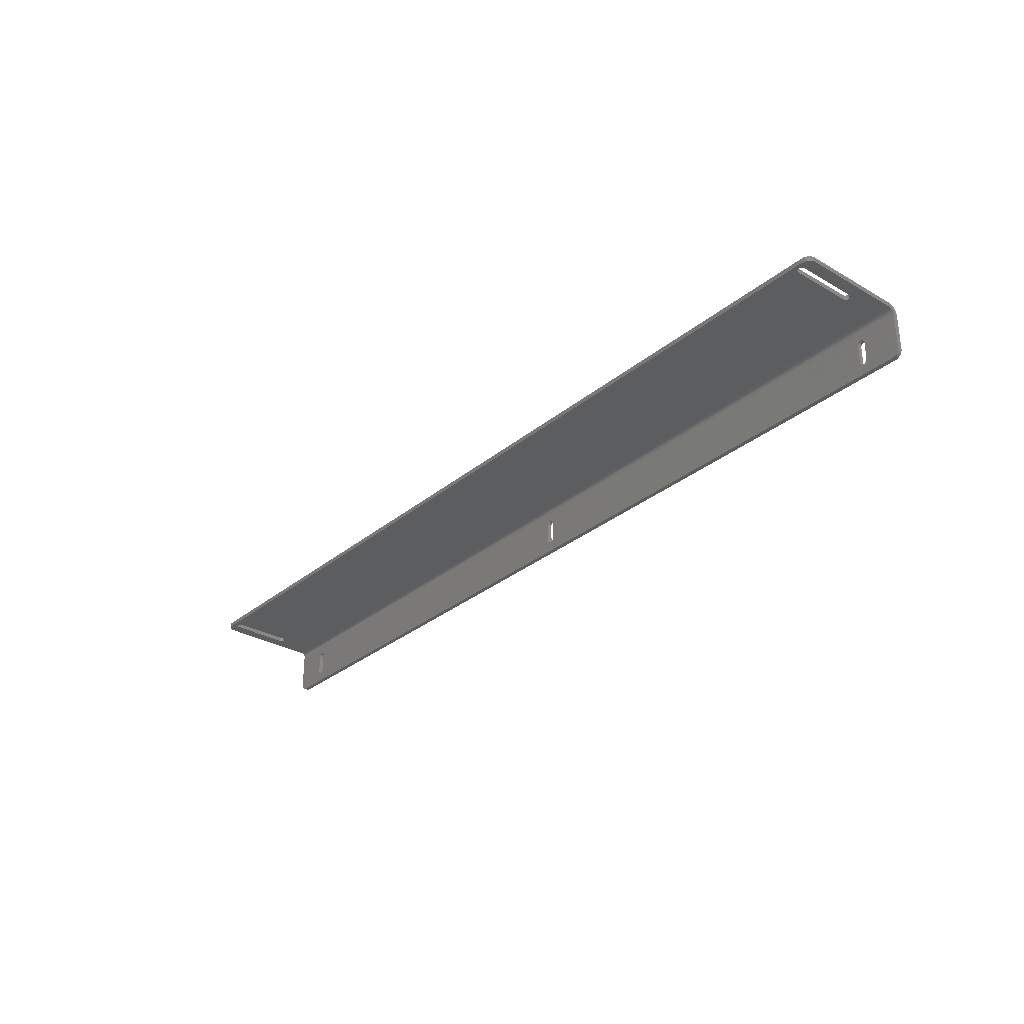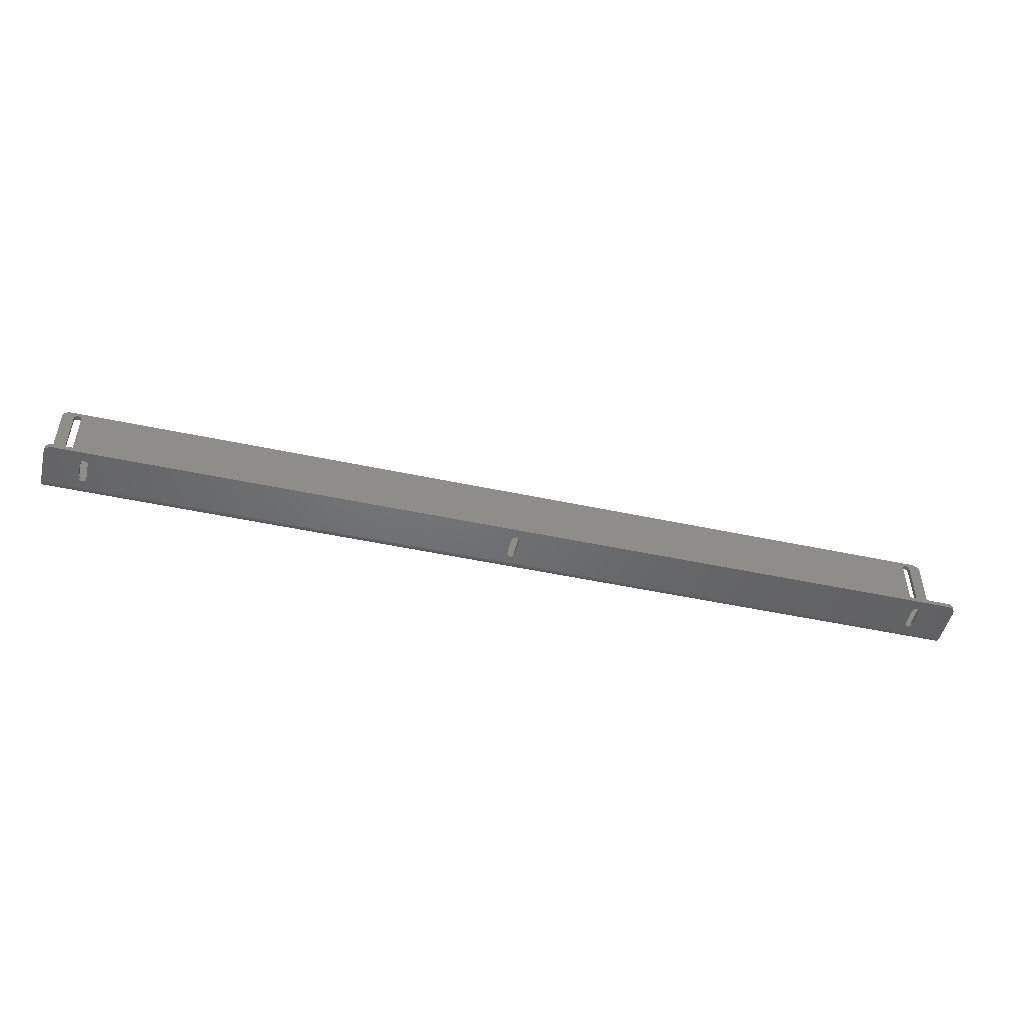
<metadata>
{"format":"stl","ext":"stl","renderer":"f3d","projection":"perspective","resolution":1024,"background":"white","views":[{"elev":-30.3,"azim":-130.1,"up":"+Z"},{"elev":-49.0,"azim":166.6,"up":"+Y"}]}
</metadata>
<code>
# stl→obj: 376 verts, 768 faces
v -276.4 -37.5 -9.025
v -300 -37.5 -3
v -276.8 -37.5 -9.409
v -277.1 -37.5 -9.885
v -275.9 -37.5 -8.756
v -277.3 -37.5 -10.43
v -275.3 -37.5 -8.617
v -277.4 -37.5 -11
v -300 -37.5 -27
v -274.7 -37.5 -8.617
v -297.2 -37.5 -31.5
v -299.5 -37.5 -29.17
v -298.9 -37.5 -30.12
v -298.1 -37.5 -30.91
v -296.1 -37.5 -31.87
v -299.9 -37.5 -28.11
v -295 -37.5 -32
v -277.4 -37.5 -23
v -277.3 -37.5 -23.57
v -277.1 -37.5 -24.12
v -276.8 -37.5 -24.59
v -276.4 -37.5 -24.98
v -275.9 -37.5 -25.24
v -275.3 -37.5 -25.38
v -274.7 -37.5 -25.38
v -274.1 -37.5 -25.24
v -1.363 -37.5 -9.025
v -273.2 -37.5 -9.409
v -1.796 -37.5 -9.409
v -273.6 -37.5 -9.025
v -2.125 -37.5 -9.885
v -272.9 -37.5 -9.885
v -0.8511 -37.5 -8.756
v -274.1 -37.5 -8.756
v -2.33 -37.5 -10.43
v -272.7 -37.5 -10.43
v -272.6 -37.5 -11
v -2.4 -37.5 -11
v -272.6 -37.5 -23
v -2.4 -37.5 -23
v -2.33 -37.5 -23.57
v -272.7 -37.5 -23.57
v -2.125 -37.5 -24.12
v -272.9 -37.5 -24.12
v -273.2 -37.5 -24.59
v -1.796 -37.5 -24.59
v -1.363 -37.5 -24.98
v -273.6 -37.5 -24.98
v -0.8511 -37.5 -25.24
v 273.6 -37.5 -9.025
v 1.796 -37.5 -9.409
v 273.2 -37.5 -9.409
v 1.363 -37.5 -9.025
v 272.9 -37.5 -9.885
v 2.125 -37.5 -9.885
v 274.1 -37.5 -8.756
v 0.8511 -37.5 -8.756
v 272.7 -37.5 -10.43
v 2.33 -37.5 -10.43
v 2.4 -37.5 -11
v 272.6 -37.5 -11
v 2.4 -37.5 -23
v 272.6 -37.5 -23
v 272.7 -37.5 -23.57
v 2.33 -37.5 -23.57
v 272.9 -37.5 -24.12
v 2.125 -37.5 -24.12
v 273.2 -37.5 -24.59
v 1.796 -37.5 -24.59
v 273.6 -37.5 -24.98
v 1.363 -37.5 -24.98
v 274.1 -37.5 -25.24
v 0.8511 -37.5 -25.24
v 300 -37.5 -3
v 274.7 -37.5 -8.617
v 275.3 -37.5 -8.617
v 275.9 -37.5 -8.756
v 276.4 -37.5 -9.025
v 276.8 -37.5 -9.409
v 277.1 -37.5 -9.885
v 277.3 -37.5 -10.43
v 277.4 -37.5 -11
v 300 -37.5 -27
v 277.4 -37.5 -23
v 295 -37.5 -32
v 277.3 -37.5 -23.57
v 277.1 -37.5 -24.12
v 276.8 -37.5 -24.59
v 276.4 -37.5 -24.98
v 275.9 -37.5 -25.24
v 275.3 -37.5 -25.38
v 274.7 -37.5 -25.38
v 299.5 -37.5 -29.17
v 296.1 -37.5 -31.87
v 297.2 -37.5 -31.5
v 299.9 -37.5 -28.11
v 298.1 -37.5 -30.91
v 298.9 -37.5 -30.12
v 0.2893 -37.5 -25.38
v -0.2893 -37.5 -25.38
v -0.2893 -37.5 -8.617
v 0.2893 -37.5 -8.617
v -276.4 -34.5 -9.025
v -276.8 -34.5 -9.409
v -300 -34.5 -3
v -277.1 -34.5 -9.885
v -275.9 -34.5 -8.756
v -277.3 -34.5 -10.43
v -275.3 -34.5 -8.617
v -277.4 -34.5 -11
v -300 -34.5 -27
v -274.7 -34.5 -8.617
v -297.2 -34.5 -31.5
v -298.9 -34.5 -30.12
v -299.5 -34.5 -29.17
v -298.1 -34.5 -30.91
v -296.1 -34.5 -31.87
v -299.9 -34.5 -28.11
v -295 -34.5 -32
v -277.4 -34.5 -23
v -277.3 -34.5 -23.57
v -277.1 -34.5 -24.12
v -276.8 -34.5 -24.59
v -276.4 -34.5 -24.98
v -275.9 -34.5 -25.24
v -275.3 -34.5 -25.38
v -274.7 -34.5 -25.38
v -274.1 -34.5 -25.24
v -1.363 -34.5 -9.025
v -1.796 -34.5 -9.409
v -273.2 -34.5 -9.409
v -273.6 -34.5 -9.025
v -2.125 -34.5 -9.885
v -272.9 -34.5 -9.885
v -0.8511 -34.5 -8.756
v -274.1 -34.5 -8.756
v -2.33 -34.5 -10.43
v -272.7 -34.5 -10.43
v -2.4 -34.5 -11
v -272.6 -34.5 -23
v -272.6 -34.5 -11
v -2.4 -34.5 -23
v -2.33 -34.5 -23.57
v -272.7 -34.5 -23.57
v -2.125 -34.5 -24.12
v -272.9 -34.5 -24.12
v -1.796 -34.5 -24.59
v -273.2 -34.5 -24.59
v -1.363 -34.5 -24.98
v -273.6 -34.5 -24.98
v -0.8511 -34.5 -25.24
v 273.6 -34.5 -9.025
v 273.2 -34.5 -9.409
v 1.796 -34.5 -9.409
v 1.363 -34.5 -9.025
v 0.8511 -34.5 -8.756
v 272.9 -34.5 -9.885
v 2.125 -34.5 -9.885
v 274.1 -34.5 -8.756
v 272.7 -34.5 -10.43
v 2.4 -34.5 -11
v 2.33 -34.5 -10.43
v 272.6 -34.5 -11
v 2.4 -34.5 -23
v 272.6 -34.5 -23
v 272.7 -34.5 -23.57
v 2.33 -34.5 -23.57
v 272.9 -34.5 -24.12
v 2.125 -34.5 -24.12
v 273.2 -34.5 -24.59
v 1.796 -34.5 -24.59
v 273.6 -34.5 -24.98
v 1.363 -34.5 -24.98
v 274.1 -34.5 -25.24
v 0.8511 -34.5 -25.24
v 300 -34.5 -3
v 277.4 -34.5 -11
v 277.3 -34.5 -10.43
v 277.1 -34.5 -9.885
v 276.8 -34.5 -9.409
v 276.4 -34.5 -9.025
v 275.9 -34.5 -8.756
v 275.3 -34.5 -8.617
v 274.7 -34.5 -8.617
v 300 -34.5 -27
v 277.4 -34.5 -23
v 295 -34.5 -32
v 274.7 -34.5 -25.38
v 275.3 -34.5 -25.38
v 275.9 -34.5 -25.24
v 276.4 -34.5 -24.98
v 276.8 -34.5 -24.59
v 277.1 -34.5 -24.12
v 277.3 -34.5 -23.57
v 299.9 -34.5 -28.11
v 297.2 -34.5 -31.5
v 296.1 -34.5 -31.87
v 298.9 -34.5 -30.12
v 299.5 -34.5 -29.17
v 298.1 -34.5 -30.91
v -0.2893 -34.5 -8.617
v 0.2893 -34.5 -8.617
v 0.2893 -34.5 -25.38
v -0.2893 -34.5 -25.38
v -291.4 -7.475 3
v -291.8 -7.091 3
v -300 -31.5 3
v -292.1 -6.615 3
v -290.9 -7.744 3
v -292.3 -6.074 3
v -290.3 -7.883 3
v -292.4 -5.5 3
v -289.7 -7.883 3
v -289.1 -7.744 3
v -288.6 -7.475 3
v -288.2 -7.091 3
v -287.9 -6.615 3
v -300 32.5 3
v -292.4 32.5 3
v -298.9 35.62 3
v -299.5 34.67 3
v -299.9 33.61 3
v -292.3 33.07 3
v -297.2 37 3
v -298.1 36.41 3
v -296.1 37.37 3
v -295 37.5 3
v -292.1 33.62 3
v -291.8 34.09 3
v -291.4 34.48 3
v -290.9 34.74 3
v -290.3 34.88 3
v -289.7 34.88 3
v -289.1 34.74 3
v 288.6 -7.475 3
v 288.2 -7.091 3
v 300 -31.5 3
v 287.9 -6.615 3
v 289.1 -7.744 3
v 287.7 -6.074 3
v -287.7 -6.074 3
v 289.7 -7.883 3
v 287.6 -5.5 3
v -287.6 -5.5 3
v 290.3 -7.883 3
v 290.9 -7.744 3
v 291.4 -7.475 3
v 291.8 -7.091 3
v 292.1 -6.615 3
v 292.3 -6.074 3
v 292.4 -5.5 3
v 287.6 32.5 3
v -287.6 32.5 3
v 287.7 33.07 3
v -287.9 33.62 3
v -287.7 33.07 3
v 287.9 33.62 3
v 288.2 34.09 3
v -288.2 34.09 3
v 295 37.5 3
v 289.1 34.74 3
v 289.7 34.88 3
v 290.3 34.88 3
v 290.9 34.74 3
v 291.4 34.48 3
v 291.8 34.09 3
v 292.1 33.62 3
v 292.3 33.07 3
v 300 32.5 3
v 292.4 32.5 3
v 296.1 37.37 3
v 299.9 33.61 3
v 297.2 37 3
v 299.5 34.67 3
v 298.9 35.62 3
v 298.1 36.41 3
v -288.6 34.48 3
v 288.6 34.48 3
v -291.4 -7.475 0
v -300 -31.5 0
v -291.8 -7.091 0
v -292.1 -6.615 0
v -290.9 -7.744 0
v -292.3 -6.074 0
v -290.3 -7.883 0
v -292.4 -5.5 0
v -289.7 -7.883 0
v -289.1 -7.744 0
v -288.6 -7.475 0
v -288.2 -7.091 0
v -287.9 -6.615 0
v -300 32.5 0
v -292.4 32.5 0
v -299.5 34.67 0
v -298.9 35.62 0
v -299.9 33.61 0
v -292.3 33.07 0
v -298.1 36.41 0
v -297.2 37 0
v -296.1 37.37 0
v -295 37.5 0
v -291.8 34.09 0
v -292.1 33.62 0
v -291.4 34.48 0
v -290.9 34.74 0
v -290.3 34.88 0
v -289.7 34.88 0
v -289.1 34.74 0
v 288.6 -7.475 0
v 300 -31.5 0
v 288.2 -7.091 0
v 287.9 -6.615 0
v 289.1 -7.744 0
v 287.7 -6.074 0
v -287.7 -6.074 0
v 289.7 -7.883 0
v 287.6 -5.5 0
v -287.6 -5.5 0
v 290.3 -7.883 0
v 290.9 -7.744 0
v 291.4 -7.475 0
v 291.8 -7.091 0
v 292.1 -6.615 0
v 292.3 -6.074 0
v 292.4 -5.5 0
v 287.6 32.5 0
v -287.6 32.5 0
v 287.7 33.07 0
v -287.7 33.07 0
v -287.9 33.62 0
v 287.9 33.62 0
v 288.2 34.09 0
v -288.2 34.09 0
v 295 37.5 0
v 292.3 33.07 0
v 292.1 33.62 0
v 291.8 34.09 0
v 291.4 34.48 0
v 290.9 34.74 0
v 290.3 34.88 0
v 289.7 34.88 0
v 289.1 34.74 0
v 300 32.5 0
v 292.4 32.5 0
v 299.9 33.61 0
v 296.1 37.37 0
v 297.2 37 0
v 299.5 34.67 0
v 298.9 35.62 0
v 298.1 36.41 0
v -288.6 34.48 0
v 288.6 34.48 0
v -300 -33.85 -1.13
v -300 -36.91 -0.3967
v -300 -36.19 0.7409
v -300 -33.37 -0.6545
v -300 -35.24 1.691
v -300 -34.2 -1.698
v -300 -37.35 -1.665
v -300 -32.8 -0.2971
v -300 -34.1 2.406
v -300 -32.17 -0.07522
v -300 -32.84 2.85
v -300 -34.42 -2.332
v 300 -34.42 -2.332
v 300 -37.35 -1.665
v 300 -36.91 -0.3967
v 300 -34.2 -1.698
v 300 -33.85 -1.13
v 300 -36.19 0.7409
v 300 -35.24 1.691
v 300 -33.37 -0.6545
v 300 -32.8 -0.2971
v 300 -34.1 2.406
v 300 -32.84 2.85
v 300 -32.17 -0.07522
f 1 2 3
f 4 3 2
f 5 2 1
f 6 4 2
f 7 2 5
f 8 2 9
f 8 6 2
f 10 2 7
f 11 12 13
f 11 13 14
f 15 9 16
f 15 16 12
f 15 12 11
f 17 9 15
f 18 8 9
f 18 9 17
f 19 18 17
f 20 19 17
f 21 20 17
f 22 21 17
f 23 22 17
f 24 23 17
f 25 24 17
f 26 25 17
f 27 28 29
f 27 30 28
f 31 29 28
f 31 28 32
f 33 30 27
f 33 34 30
f 35 31 32
f 35 32 36
f 35 36 37
f 38 35 37
f 38 37 39
f 40 38 39
f 41 39 42
f 41 40 39
f 43 41 42
f 43 42 44
f 43 44 45
f 46 43 45
f 47 46 45
f 47 45 48
f 49 47 48
f 49 48 26
f 50 51 52
f 50 53 51
f 54 52 51
f 54 51 55
f 56 53 50
f 56 57 53
f 58 54 55
f 58 55 59
f 58 59 60
f 61 58 60
f 61 60 62
f 63 61 62
f 64 63 62
f 64 62 65
f 66 64 65
f 66 65 67
f 68 66 67
f 68 67 69
f 70 69 71
f 70 68 69
f 72 71 73
f 72 70 71
f 74 75 76
f 74 76 77
f 74 77 78
f 74 78 79
f 74 79 80
f 74 80 81
f 74 81 82
f 83 82 84
f 83 74 82
f 85 84 86
f 85 86 87
f 85 87 88
f 85 88 89
f 85 89 90
f 85 90 91
f 85 91 92
f 85 92 72
f 85 72 73
f 85 83 84
f 93 85 94
f 93 94 95
f 93 96 83
f 93 83 85
f 97 93 95
f 97 98 93
f 17 85 99
f 99 85 73
f 17 99 100
f 17 100 49
f 17 49 26
f 74 2 101
f 101 2 33
f 33 2 10
f 33 10 34
f 74 101 102
f 74 102 57
f 74 57 75
f 75 57 56
f 103 104 105
f 106 105 104
f 107 103 105
f 108 105 106
f 109 107 105
f 110 111 105
f 110 105 108
f 112 109 105
f 113 114 115
f 113 116 114
f 117 118 111
f 117 115 118
f 117 113 115
f 119 117 111
f 120 111 110
f 120 119 111
f 121 119 120
f 122 119 121
f 123 119 122
f 124 119 123
f 125 119 124
f 126 119 125
f 127 119 126
f 128 119 127
f 129 130 131
f 129 131 132
f 133 131 130
f 133 134 131
f 135 129 132
f 135 132 136
f 137 134 133
f 137 138 134
f 139 140 141
f 139 141 138
f 139 138 137
f 142 140 139
f 143 140 142
f 143 144 140
f 145 144 143
f 145 146 144
f 147 146 145
f 147 148 146
f 149 148 147
f 149 150 148
f 151 150 149
f 151 128 150
f 152 153 154
f 152 154 155
f 152 155 156
f 157 154 153
f 157 158 154
f 159 152 156
f 160 161 162
f 160 162 158
f 160 158 157
f 163 161 160
f 163 164 161
f 165 164 163
f 166 167 164
f 166 164 165
f 168 169 167
f 168 167 166
f 170 171 169
f 170 169 168
f 172 171 170
f 172 173 171
f 174 175 173
f 174 173 172
f 176 177 178
f 176 178 179
f 176 179 180
f 176 180 181
f 176 181 182
f 176 182 183
f 176 183 184
f 185 186 177
f 185 177 176
f 187 174 188
f 187 188 189
f 187 189 190
f 187 190 191
f 187 191 192
f 187 192 193
f 187 193 194
f 187 194 186
f 187 175 174
f 187 186 185
f 195 187 185
f 196 197 187
f 198 196 187
f 198 195 199
f 198 187 195
f 200 196 198
f 176 201 105
f 201 135 105
f 135 112 105
f 135 136 112
f 176 202 201
f 176 156 202
f 176 184 156
f 184 159 156
f 119 203 187
f 203 175 187
f 119 204 203
f 119 151 204
f 119 128 151
f 205 206 207
f 208 207 206
f 209 205 207
f 210 207 208
f 211 209 207
f 212 207 210
f 213 211 207
f 214 213 207
f 215 214 207
f 216 215 207
f 217 216 207
f 218 207 212
f 219 220 221
f 219 221 222
f 219 222 218
f 219 218 212
f 223 224 225
f 223 225 220
f 223 220 219
f 226 224 223
f 227 226 223
f 227 223 228
f 227 228 229
f 230 227 229
f 231 227 230
f 232 227 231
f 233 227 232
f 234 227 233
f 235 236 237
f 238 217 207
f 238 207 237
f 238 237 236
f 239 235 237
f 240 217 238
f 240 241 217
f 242 239 237
f 243 244 241
f 243 241 240
f 245 242 237
f 246 245 237
f 247 246 237
f 248 247 237
f 249 248 237
f 250 249 237
f 251 250 237
f 252 244 243
f 252 253 244
f 254 255 256
f 254 256 253
f 254 253 252
f 257 255 254
f 258 259 255
f 258 255 257
f 260 261 262
f 260 262 263
f 260 263 264
f 260 264 265
f 260 265 266
f 260 266 267
f 260 267 268
f 269 270 251
f 269 251 237
f 271 260 268
f 272 270 269
f 273 271 268
f 274 270 272
f 275 270 274
f 275 268 270
f 276 273 268
f 276 268 275
f 260 227 234
f 260 234 277
f 260 277 259
f 260 259 261
f 261 259 278
f 278 259 258
f 279 280 281
f 282 281 280
f 283 280 279
f 284 282 280
f 285 280 283
f 286 284 280
f 287 280 285
f 288 280 287
f 289 280 288
f 290 280 289
f 291 280 290
f 292 286 280
f 293 286 292
f 293 294 295
f 293 296 294
f 293 292 296
f 297 298 299
f 297 295 298
f 297 293 295
f 300 297 299
f 301 297 300
f 301 302 303
f 301 303 297
f 304 302 301
f 305 304 301
f 306 305 301
f 307 306 301
f 308 307 301
f 309 310 311
f 312 310 280
f 312 311 310
f 312 280 291
f 313 310 309
f 314 312 291
f 314 291 315
f 316 310 313
f 317 314 315
f 317 315 318
f 319 310 316
f 320 310 319
f 321 310 320
f 322 310 321
f 323 310 322
f 324 310 323
f 325 310 324
f 326 318 327
f 326 317 318
f 328 327 329
f 328 329 330
f 328 326 327
f 331 328 330
f 332 330 333
f 332 331 330
f 334 335 336
f 334 336 337
f 334 337 338
f 334 338 339
f 334 339 340
f 334 340 341
f 334 341 342
f 343 325 344
f 343 310 325
f 345 343 344
f 346 335 334
f 347 335 346
f 348 345 344
f 349 348 344
f 349 344 335
f 350 335 347
f 350 349 335
f 334 308 301
f 334 351 308
f 334 333 351
f 334 342 333
f 342 352 333
f 352 332 333
f 353 354 355
f 356 355 357
f 356 353 355
f 358 359 354
f 358 354 353
f 360 357 361
f 360 356 357
f 362 361 363
f 362 360 361
f 364 359 358
f 105 2 359
f 105 359 364
f 280 363 207
f 280 362 363
f 9 2 105
f 111 9 105
f 292 207 218
f 292 280 207
f 176 83 185
f 176 74 83
f 365 366 74
f 365 367 366
f 365 74 176
f 368 367 365
f 369 370 367
f 369 367 368
f 371 369 372
f 371 370 369
f 373 371 372
f 374 371 373
f 375 373 376
f 375 374 373
f 237 376 310
f 237 375 376
f 269 310 343
f 269 237 310
f 260 301 227
f 260 334 301
f 187 17 119
f 187 85 17
f 237 207 363
f 375 363 361
f 375 237 363
f 374 361 357
f 374 375 361
f 371 357 355
f 371 374 357
f 370 355 354
f 370 371 355
f 367 354 359
f 367 370 354
f 366 359 2
f 366 367 359
f 74 366 2
f 376 362 280
f 376 280 310
f 373 360 362
f 373 362 376
f 372 356 360
f 372 360 373
f 369 353 356
f 369 356 372
f 368 358 353
f 368 364 358
f 368 353 369
f 365 105 364
f 365 364 368
f 176 105 365
f 296 218 222
f 296 292 218
f 294 222 221
f 294 296 222
f 295 221 220
f 295 294 221
f 298 225 224
f 298 220 225
f 298 295 220
f 299 298 224
f 300 226 227
f 300 224 226
f 300 299 224
f 301 300 227
f 117 17 15
f 117 119 17
f 113 15 11
f 113 117 15
f 116 11 14
f 116 113 11
f 114 13 12
f 114 14 13
f 114 116 14
f 115 114 12
f 118 16 9
f 118 12 16
f 118 115 12
f 111 118 9
f 195 83 96
f 195 185 83
f 199 96 93
f 199 195 96
f 198 93 98
f 198 199 93
f 200 97 95
f 200 98 97
f 200 198 98
f 196 200 95
f 197 94 85
f 197 95 94
f 197 196 95
f 187 197 85
f 346 260 271
f 346 334 260
f 347 271 273
f 347 346 271
f 350 273 276
f 350 347 273
f 349 275 274
f 349 276 275
f 349 350 276
f 348 349 274
f 345 272 269
f 345 274 272
f 345 348 274
f 343 345 269
f 252 317 326
f 252 243 317
f 243 314 317
f 240 312 314
f 240 314 243
f 238 311 312
f 238 312 240
f 236 309 311
f 236 311 238
f 235 309 236
f 239 313 309
f 239 316 313
f 239 309 235
f 242 319 316
f 242 316 239
f 245 320 319
f 245 319 242
f 246 320 245
f 247 321 320
f 247 320 246
f 248 322 321
f 248 323 322
f 248 321 247
f 249 324 323
f 249 323 248
f 250 324 249
f 251 325 324
f 251 324 250
f 270 344 325
f 270 325 251
f 270 335 344
f 268 336 335
f 268 335 270
f 267 337 336
f 267 336 268
f 266 337 267
f 265 338 337
f 265 339 338
f 265 337 266
f 264 339 265
f 263 340 339
f 263 341 340
f 263 339 264
f 262 341 263
f 261 342 341
f 261 352 342
f 261 341 262
f 278 352 261
f 258 332 352
f 258 352 278
f 257 331 332
f 257 328 331
f 257 332 258
f 254 328 257
f 252 326 328
f 252 328 254
f 219 286 293
f 219 212 286
f 212 284 286
f 210 282 284
f 210 284 212
f 208 281 282
f 208 282 210
f 206 279 281
f 206 281 208
f 205 279 206
f 209 283 279
f 209 285 283
f 209 279 205
f 211 287 285
f 211 285 209
f 213 288 287
f 213 287 211
f 214 288 213
f 215 289 288
f 215 288 214
f 216 290 289
f 216 291 290
f 216 289 215
f 217 315 291
f 217 291 216
f 241 315 217
f 244 318 315
f 244 315 241
f 253 327 318
f 253 318 244
f 253 329 327
f 256 330 329
f 256 329 253
f 255 333 330
f 255 330 256
f 259 333 255
f 277 351 333
f 277 308 351
f 277 333 259
f 234 308 277
f 233 307 308
f 233 306 307
f 233 308 234
f 232 306 233
f 231 305 306
f 231 304 305
f 231 306 232
f 230 304 231
f 229 302 304
f 229 304 230
f 228 303 302
f 228 297 303
f 228 302 229
f 223 297 228
f 219 293 297
f 219 297 223
f 139 40 142
f 139 38 40
f 40 143 142
f 41 145 143
f 41 143 40
f 43 147 145
f 43 145 41
f 46 149 147
f 46 147 43
f 47 151 149
f 47 149 46
f 49 204 151
f 49 151 47
f 100 203 204
f 100 204 49
f 99 175 203
f 99 203 100
f 73 173 175
f 73 175 99
f 71 171 173
f 71 173 73
f 69 169 171
f 69 171 71
f 67 167 169
f 67 169 69
f 65 164 167
f 65 167 67
f 62 164 65
f 161 164 62
f 161 62 60
f 59 161 60
f 59 162 161
f 55 158 162
f 55 162 59
f 51 154 158
f 51 158 55
f 53 155 154
f 53 154 51
f 57 156 155
f 57 155 53
f 102 202 156
f 102 156 57
f 101 201 202
f 101 202 102
f 33 135 201
f 33 201 101
f 27 129 135
f 27 135 33
f 29 130 129
f 29 129 27
f 31 133 130
f 31 130 29
f 35 137 133
f 35 133 31
f 38 139 137
f 38 137 35
f 163 63 165
f 163 61 63
f 63 166 165
f 64 168 166
f 64 166 63
f 66 170 168
f 66 168 64
f 68 172 170
f 68 170 66
f 70 174 172
f 70 172 68
f 72 188 174
f 72 174 70
f 92 189 188
f 92 188 72
f 91 190 189
f 91 189 92
f 90 191 190
f 90 190 91
f 89 192 191
f 89 191 90
f 88 193 192
f 88 192 89
f 87 194 193
f 87 193 88
f 86 186 194
f 86 194 87
f 84 186 86
f 177 186 84
f 177 84 82
f 81 177 82
f 81 178 177
f 80 179 178
f 80 178 81
f 79 180 179
f 79 179 80
f 78 181 180
f 78 180 79
f 77 182 181
f 77 181 78
f 76 183 182
f 76 182 77
f 75 184 183
f 75 183 76
f 56 159 184
f 56 184 75
f 50 152 159
f 50 159 56
f 52 153 152
f 52 152 50
f 54 157 153
f 54 153 52
f 58 160 157
f 58 157 54
f 61 163 160
f 61 160 58
f 110 18 120
f 110 8 18
f 18 121 120
f 19 122 121
f 19 121 18
f 20 123 122
f 20 122 19
f 21 124 123
f 21 123 20
f 22 125 124
f 22 124 21
f 23 126 125
f 23 125 22
f 24 127 126
f 24 126 23
f 25 128 127
f 25 127 24
f 26 150 128
f 26 128 25
f 48 148 150
f 48 150 26
f 45 146 148
f 45 148 48
f 44 144 146
f 44 146 45
f 42 140 144
f 42 144 44
f 39 140 42
f 141 140 39
f 141 39 37
f 36 141 37
f 36 138 141
f 32 134 138
f 32 138 36
f 28 131 134
f 28 134 32
f 30 132 131
f 30 131 28
f 34 136 132
f 34 132 30
f 10 112 136
f 10 136 34
f 7 109 112
f 7 112 10
f 5 107 109
f 5 109 7
f 1 103 107
f 1 107 5
f 3 104 103
f 3 103 1
f 4 106 104
f 4 104 3
f 6 108 106
f 6 106 4
f 8 110 108
f 8 108 6

</code>
